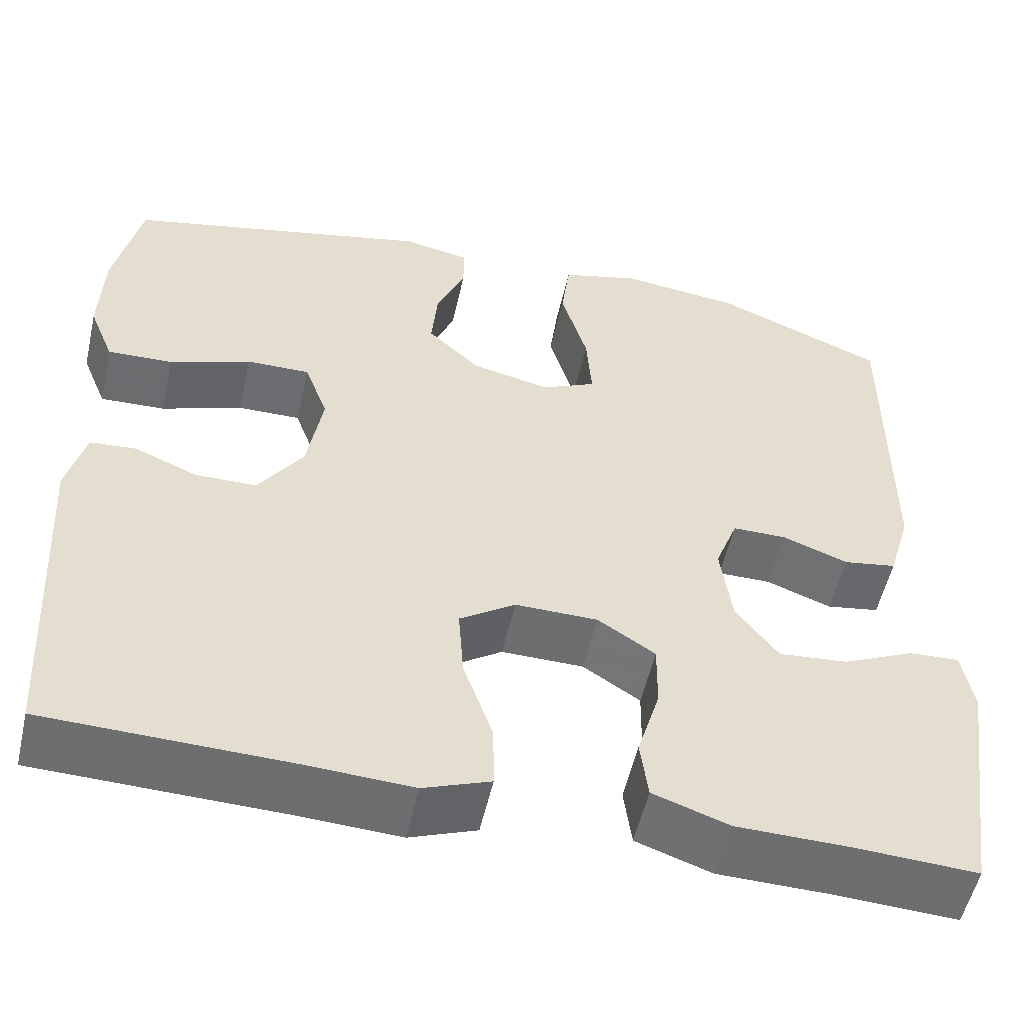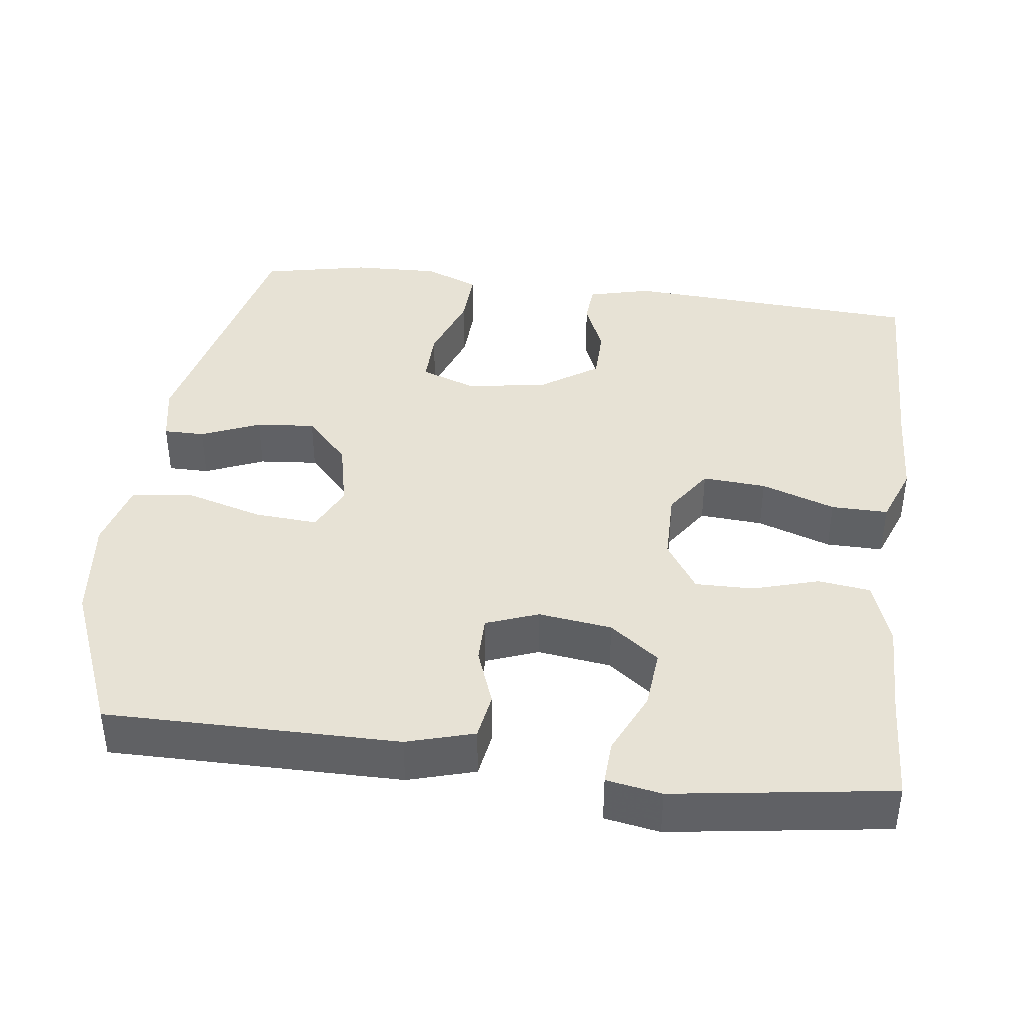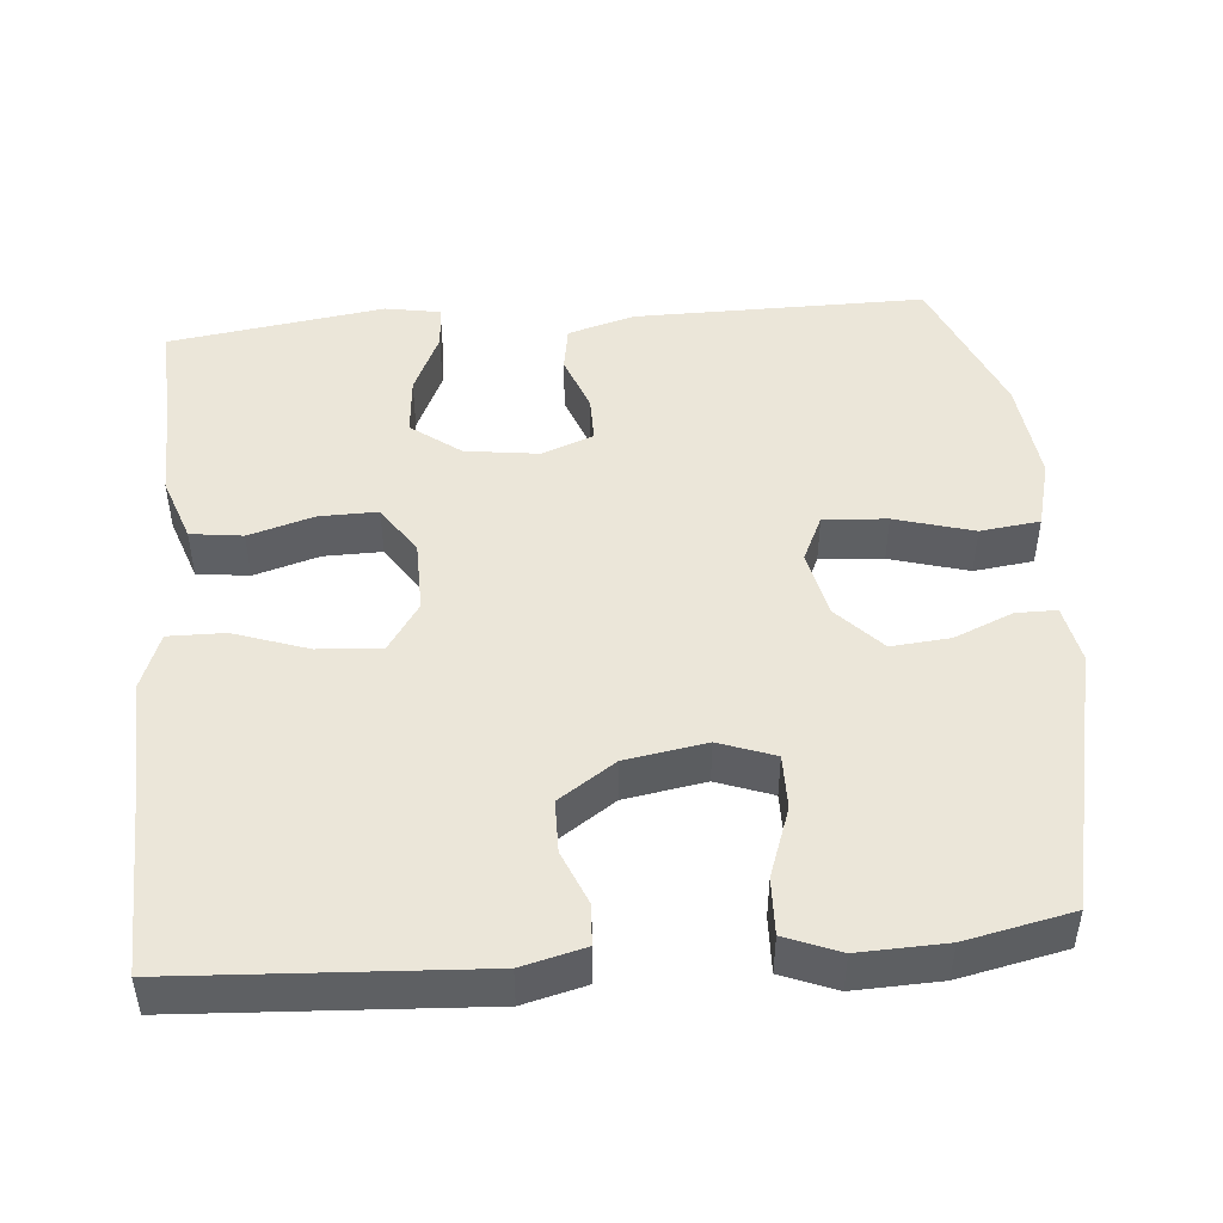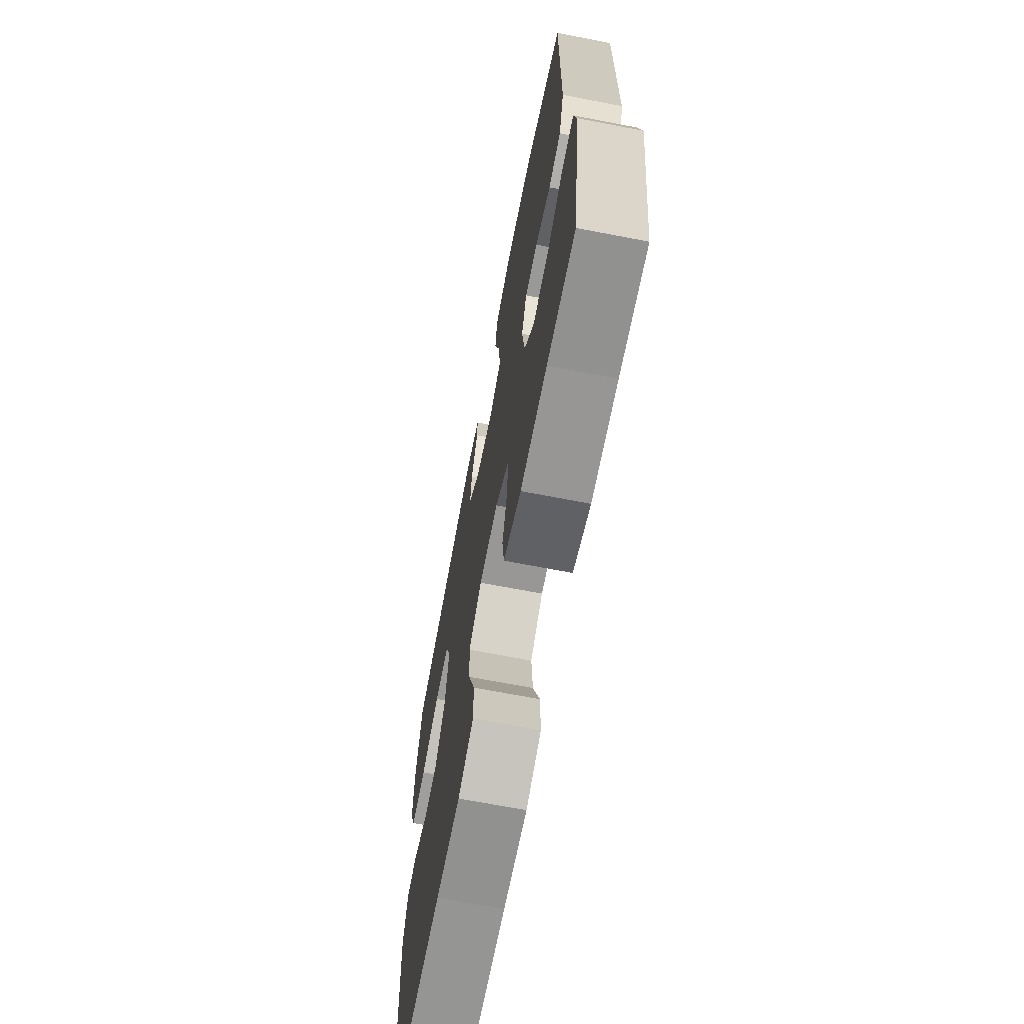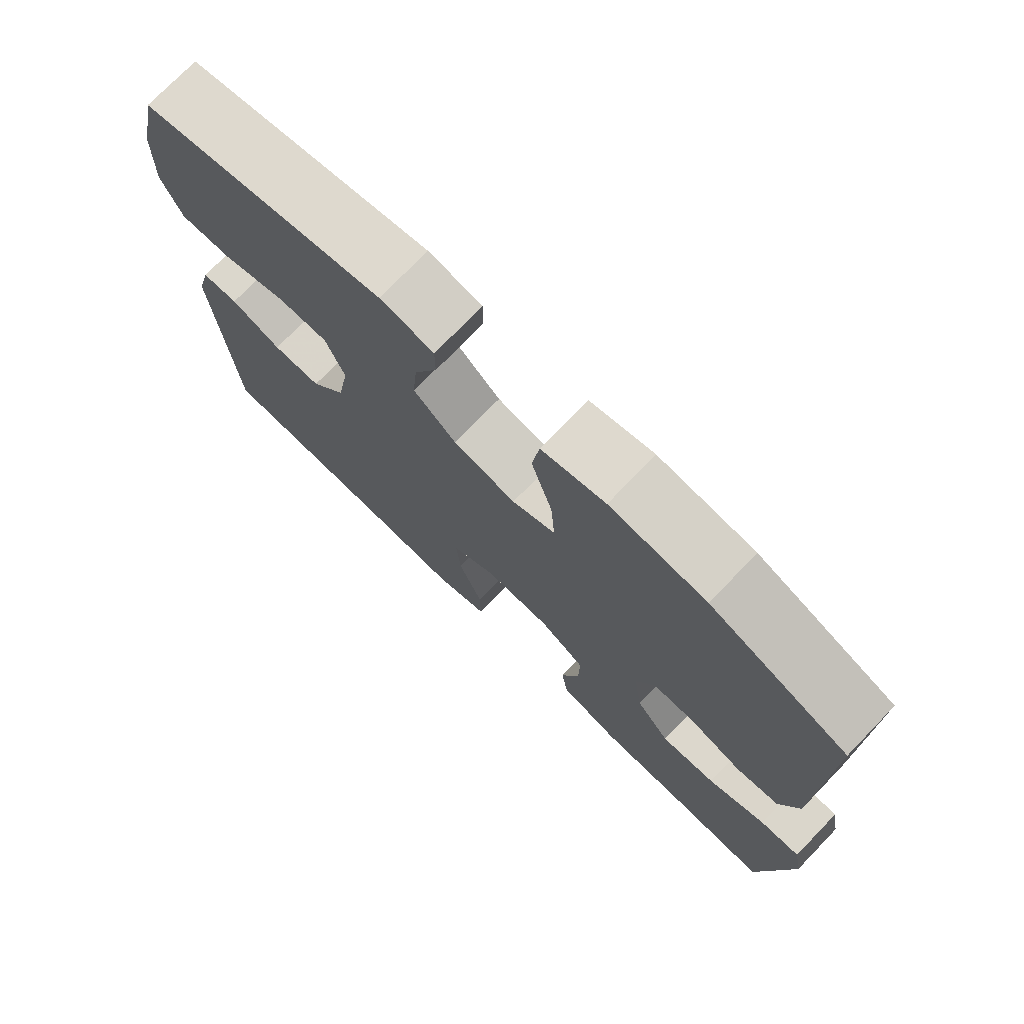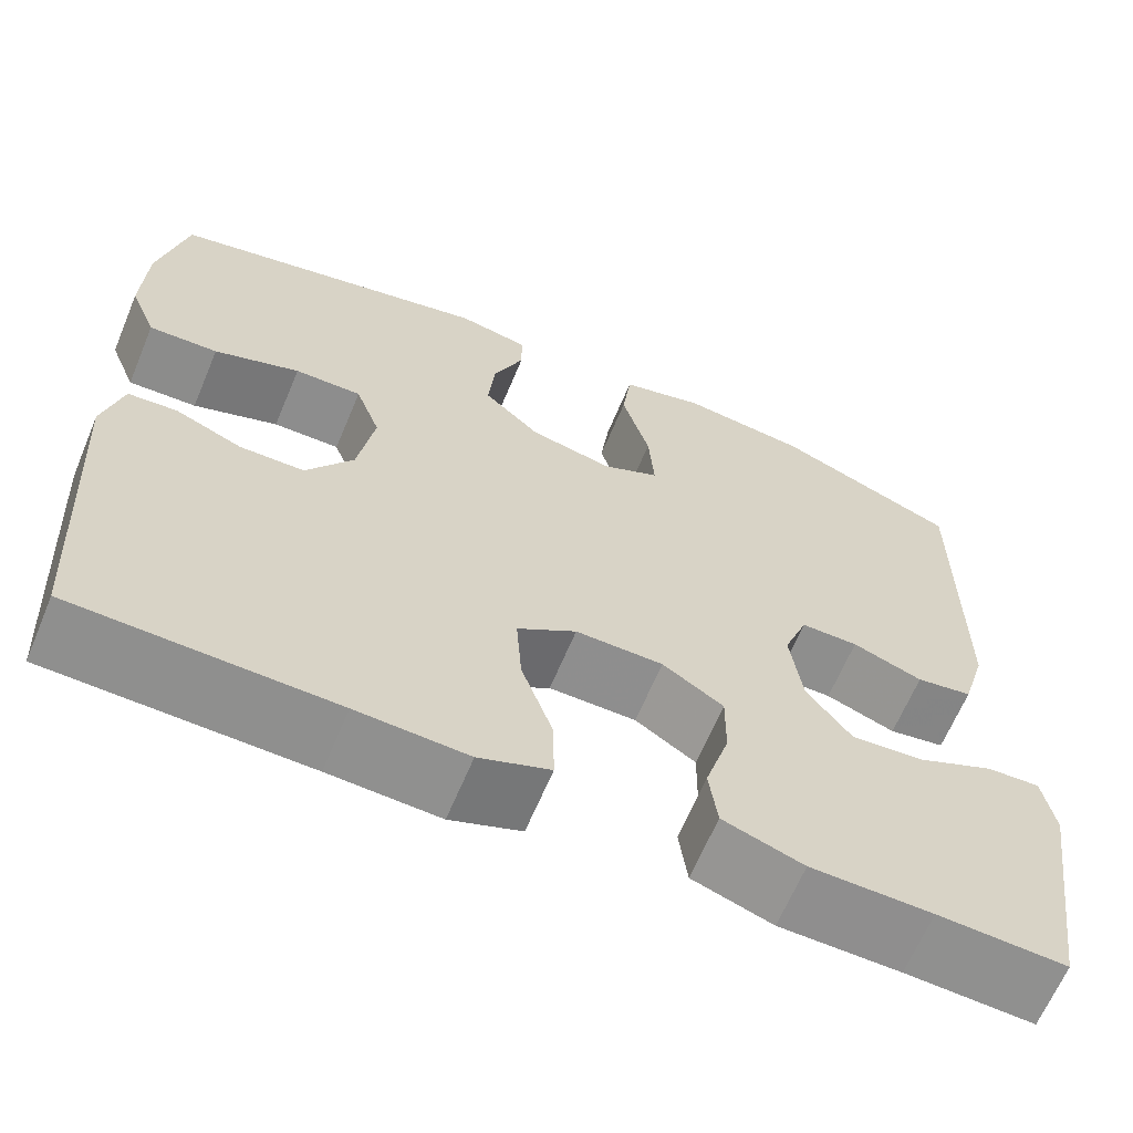
<metadata>
{"format":"obj","ext":"obj","renderer":"f3d","projection":"perspective","resolution":1024,"background":"white","views":[{"elev":-54.1,"azim":-12.7,"up":"+Z"},{"elev":40.5,"azim":97.4,"up":"+Y"},{"elev":47.2,"azim":-94.9,"up":"+Y"},{"elev":-68.8,"azim":79.1,"up":"+Z"},{"elev":75.2,"azim":44.1,"up":"+Z"},{"elev":-64.8,"azim":-22.7,"up":"+Z"}]}
</metadata>
<code>
v -0.5 0.07 0.5
v -0.148 0.07 0.579
v -0.071 0.07 0.564
v -0.071 0.07 0.51
v -0.104 0.07 0.432
v -0.111 0.07 0.354
v -0.05 0.07 0.297
v 0.04 0.07 0.277
v 0.102 0.07 0.306
v 0.096 0.07 0.39
v 0.066 0.07 0.494
v 0.076 0.07 0.573
v 0.167 0.07 0.597
v 0.304 0.07 0.581
v 0.5 0.07 0.5
v 0.498 0.07 0.114
v 0.472 0.07 0.025
v 0.411 0.07 0.015
v 0.335 0.07 0.043
v 0.273 0.07 0.043
v 0.247 0.07 -0.026
v 0.26 0.07 -0.123
v 0.309 0.07 -0.188
v 0.388 0.07 -0.181
v 0.471 0.07 -0.143
v 0.529 0.07 -0.14
v 0.542 0.07 -0.213
v 0.5 0.07 -0.5
v 0.361 0.07 -0.493
v 0.23 0.07 -0.491
v 0.143 0.07 -0.461
v 0.134 0.07 -0.392
v 0.16 0.07 -0.305
v 0.161 0.07 -0.228
v 0.095 0.07 -0.185
v 0 0.07 -0.184
v -0.064 0.07 -0.227
v -0.058 0.07 -0.311
v -0.024 0.07 -0.409
v -0.023 0.07 -0.484
v -0.1 0.07 -0.513
v -0.22 0.07 -0.507
v -0.5 0.07 -0.5
v -0.523 0.07 -0.105
v -0.502 0.07 -0.022
v -0.449 0.07 -0.018
v -0.376 0.07 -0.048
v -0.306 0.07 -0.047
v -0.255 0.07 0.028
v -0.237 0.07 0.135
v -0.264 0.07 0.209
v -0.337 0.07 0.208
v -0.43 0.07 0.175
v -0.505 0.07 0.172
v -0.534 0.07 0.244
v -0.53 0.07 0.359
v -0.5 0 0.5
v -0.148 0 0.579
v -0.071 0 0.564
v -0.071 0 0.51
v -0.104 0 0.432
v -0.111 0 0.354
v -0.05 0 0.297
v 0.04 0 0.277
v 0.102 0 0.306
v 0.096 0 0.39
v 0.066 0 0.494
v 0.076 0 0.573
v 0.167 0 0.597
v 0.304 0 0.581
v 0.5 0 0.5
v 0.498 0 0.114
v 0.472 0 0.025
v 0.411 0 0.015
v 0.335 0 0.043
v 0.273 0 0.043
v 0.247 0 -0.026
v 0.26 0 -0.123
v 0.309 0 -0.188
v 0.388 0 -0.181
v 0.471 0 -0.143
v 0.529 0 -0.14
v 0.542 0 -0.213
v 0.5 0 -0.5
v 0.361 0 -0.493
v 0.23 0 -0.491
v 0.143 0 -0.461
v 0.134 0 -0.392
v 0.16 0 -0.305
v 0.161 0 -0.228
v 0.095 0 -0.185
v 0 0 -0.184
v -0.064 0 -0.227
v -0.058 0 -0.311
v -0.024 0 -0.409
v -0.023 0 -0.484
v -0.1 0 -0.513
v -0.22 0 -0.507
v -0.5 0 -0.5
v -0.523 0 -0.105
v -0.502 0 -0.022
v -0.449 0 -0.018
v -0.376 0 -0.048
v -0.306 0 -0.047
v -0.255 0 0.028
v -0.237 0 0.135
v -0.264 0 0.209
v -0.337 0 0.208
v -0.43 0 0.175
v -0.505 0 0.172
v -0.534 0 0.244
v -0.53 0 0.359
f 52 53 54 55
f 51 52 55 56
f 44 45 46 47
f 42 43 44 47
f 42 47 48
f 41 42 48 49
f 38 39 40 41
f 37 38 41 49
f 30 31 32 33
f 29 30 33 34
f 28 29 34
f 27 28 34
f 24 25 26 27
f 23 24 27 34
f 22 23 34 35
f 16 17 18 19
f 16 19 20
f 15 16 20
f 14 15 20
f 13 14 20 21
f 10 11 12 13
f 9 10 13 21
f 2 3 4 5
f 2 5 6
f 51 56 1 2
f 50 51 2 6
f 36 37 49 50
f 36 50 6 7
f 35 36 7 8
f 21 22 35
f 8 9 21 35
f 111 110 109 108
f 112 111 108 107
f 103 102 101 100
f 103 100 99 98
f 104 103 98
f 105 104 98 97
f 97 96 95 94
f 105 97 94 93
f 89 88 87 86
f 90 89 86 85
f 90 85 84
f 90 84 83
f 83 82 81 80
f 90 83 80 79
f 91 90 79 78
f 75 74 73 72
f 76 75 72
f 76 72 71
f 76 71 70
f 77 76 70 69
f 69 68 67 66
f 77 69 66 65
f 61 60 59 58
f 62 61 58
f 58 57 112 107
f 62 58 107 106
f 106 105 93 92
f 63 62 106 92
f 64 63 92 91
f 91 78 77
f 91 77 65 64
f 1 57 58 2
f 2 58 59 3
f 3 59 60 4
f 4 60 61 5
f 5 61 62 6
f 6 62 63 7
f 7 63 64 8
f 8 64 65 9
f 9 65 66 10
f 10 66 67 11
f 11 67 68 12
f 12 68 69 13
f 13 69 70 14
f 14 70 71 15
f 15 71 72 16
f 16 72 73 17
f 17 73 74 18
f 18 74 75 19
f 19 75 76 20
f 20 76 77 21
f 21 77 78 22
f 22 78 79 23
f 23 79 80 24
f 24 80 81 25
f 25 81 82 26
f 26 82 83 27
f 27 83 84 28
f 28 84 85 29
f 29 85 86 30
f 30 86 87 31
f 31 87 88 32
f 32 88 89 33
f 33 89 90 34
f 34 90 91 35
f 35 91 92 36
f 36 92 93 37
f 37 93 94 38
f 38 94 95 39
f 39 95 96 40
f 40 96 97 41
f 41 97 98 42
f 42 98 99 43
f 43 99 100 44
f 44 100 101 45
f 45 101 102 46
f 46 102 103 47
f 47 103 104 48
f 48 104 105 49
f 49 105 106 50
f 50 106 107 51
f 51 107 108 52
f 52 108 109 53
f 53 109 110 54
f 54 110 111 55
f 55 111 112 56
f 56 112 57 1

</code>
